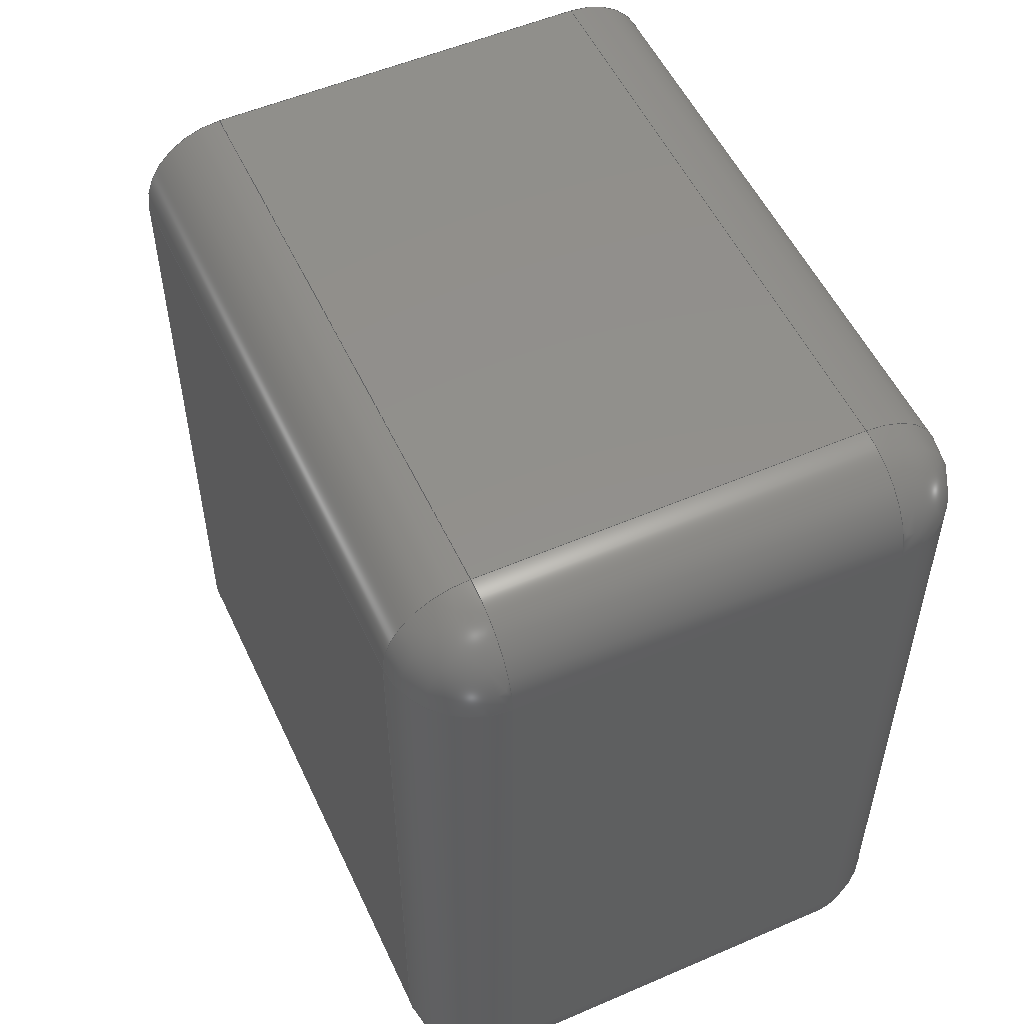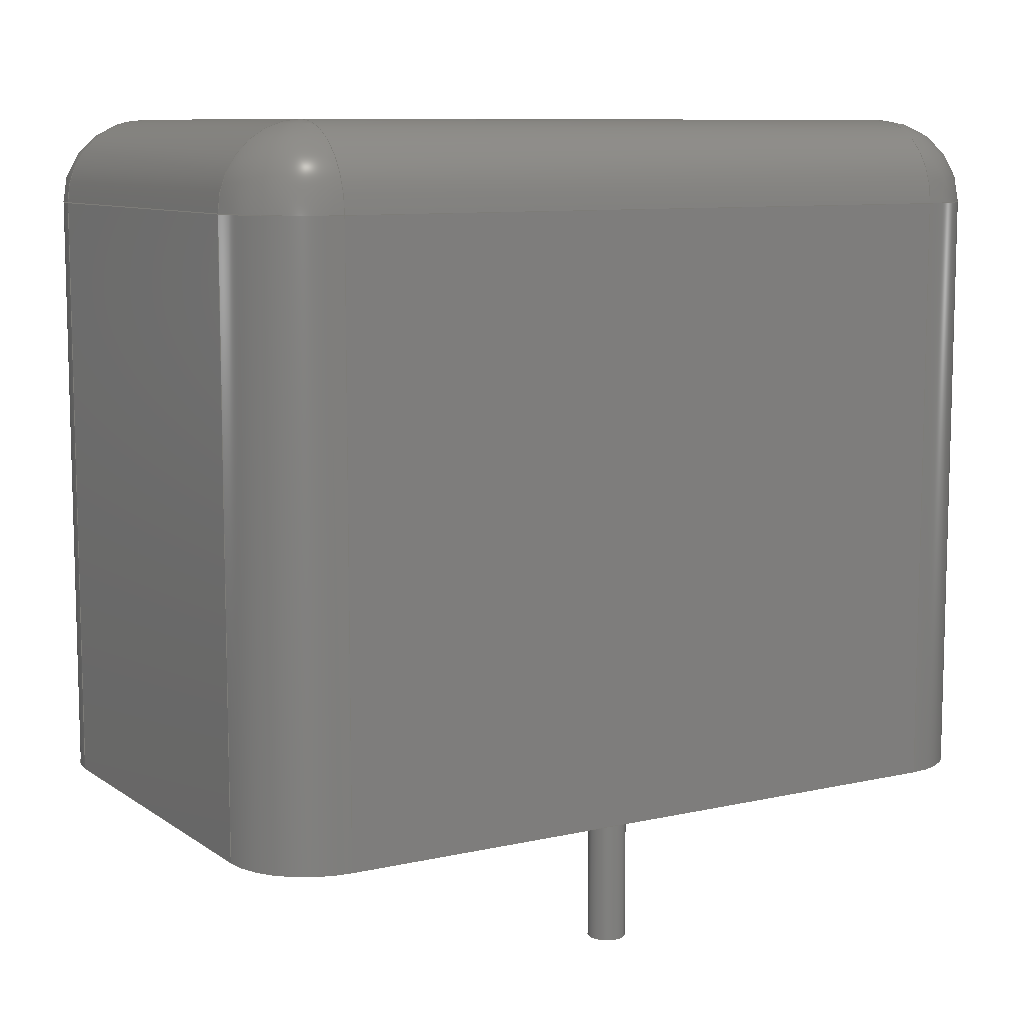
<metadata>
{"format":"step","ext":"step","renderer":"f3d","projection":"perspective","resolution":1024,"background":"white","views":[{"elev":53.5,"azim":-24.7,"up":"+Y"},{"elev":9.3,"azim":-120.8,"up":"+Z"}]}
</metadata>
<code>
ISO-10303-21;
DATA;
#1=APPLICATION_PROTOCOL_DEFINITION('committee draft','automotive_design',1997,#2);
#2=APPLICATION_CONTEXT('core data for automotive mechanical design processes');
#3=SHAPE_DEFINITION_REPRESENTATION(#4,#10);
#4=PRODUCT_DEFINITION_SHAPE('','',#5);
#5=PRODUCT_DEFINITION('design','',#6,#9);
#6=PRODUCT_DEFINITION_FORMATION('','',#7);
#7=PRODUCT('C_Rect_L72mm_W110mm_P500mm_FKS2_FKP2_MKS2_MKP2','C_Rect_L72mm_W110mm_P500mm_FKS2_FKP2_MKS2_MKP2','',(#8));
#8=MECHANICAL_CONTEXT('',#2,'mechanical');
#9=PRODUCT_DEFINITION_CONTEXT('part definition',#2,'design');
#10=ADVANCED_BREP_SHAPE_REPRESENTATION('',(#11,#15),#390);
#11=AXIS2_PLACEMENT_3D('',#12,#13,#14);
#12=CARTESIAN_POINT('',(0,0,0));
#13=DIRECTION('',(0,0,1));
#14=DIRECTION('',(1,0,-0));
#15=MANIFOLD_SOLID_BREP('',#16);
#16=CLOSED_SHELL('',(#17,#49,#74,#98,#159,#176,#187,#201,#212,#234,#247,#265,#281,#290,#309,#327,#337,#349,#367,#373,#378,#384));
#17=ADVANCED_FACE('',(#18),#46,.F.);
#18=FACE_BOUND('',#19,.F.);
#19=EDGE_LOOP('',(#20,#28,#36,#41));
#20=ORIENTED_EDGE('',*,*,#21,.F.);
#21=EDGE_CURVE('',#22,#24,#26,.T.);
#22=VERTEX_POINT('',#23);
#23=CARTESIAN_POINT('',(-1.1,-4.4,0));
#24=VERTEX_POINT('',#25);
#25=CARTESIAN_POINT('',(-1.1,-4.4,7.9));
#26=LINE('',#23,#27);
#27=VECTOR('',#13,1);
#28=ORIENTED_EDGE('',*,*,#29,.T.);
#29=EDGE_CURVE('',#22,#30,#32,.T.);
#30=VERTEX_POINT('',#31);
#31=CARTESIAN_POINT('',(-1.1,4.4,0));
#32=LINE('',#33,#34);
#33=CARTESIAN_POINT('',(-1.1,-5.5,0));
#34=VECTOR('',#35,1);
#35=DIRECTION('',(0,1,0));
#36=ORIENTED_EDGE('',*,*,#37,.T.);
#37=EDGE_CURVE('',#30,#38,#40,.T.);
#38=VERTEX_POINT('',#39);
#39=CARTESIAN_POINT('',(-1.1,4.4,7.9));
#40=LINE('',#31,#27);
#41=ORIENTED_EDGE('',*,*,#42,.T.);
#42=EDGE_CURVE('',#38,#24,#43,.T.);
#43=LINE('',#39,#44);
#44=VECTOR('',#45,1);
#45=DIRECTION('',(-0,-1,-0));
#46=PLANE('',#47);
#47=AXIS2_PLACEMENT_3D('',#33,#48,#13);
#48=DIRECTION('',(1,0,0));
#49=ADVANCED_FACE('',(#50),#72,.T.);
#50=FACE_BOUND('',#51,.T.);
#51=EDGE_LOOP('',(#20,#52,#61,#66));
#52=ORIENTED_EDGE('',*,*,#53,.T.);
#53=EDGE_CURVE('',#22,#54,#56,.T.);
#54=VERTEX_POINT('',#55);
#55=CARTESIAN_POINT('',(0,-5.5,0));
#56=CIRCLE('',#57,1.1);
#57=AXIS2_PLACEMENT_3D('',#58,#59,#60);
#58=CARTESIAN_POINT('',(0,-4.4,0));
#59=DIRECTION('',(-0,0,1));
#60=DIRECTION('',(0,-1,0));
#61=ORIENTED_EDGE('',*,*,#62,.T.);
#62=EDGE_CURVE('',#54,#63,#65,.T.);
#63=VERTEX_POINT('',#64);
#64=CARTESIAN_POINT('',(0,-5.5,7.9));
#65=LINE('',#55,#27);
#66=ORIENTED_EDGE('',*,*,#67,.F.);
#67=EDGE_CURVE('',#24,#63,#68,.T.);
#68=CIRCLE('',#69,1.1);
#69=AXIS2_PLACEMENT_3D('',#70,#13,#71);
#70=CARTESIAN_POINT('',(0,-4.4,7.9));
#71=DIRECTION('',(-1,0,0));
#72=CYLINDRICAL_SURFACE('',#73,1.1);
#73=AXIS2_PLACEMENT_3D('',#58,#13,#71);
#74=ADVANCED_FACE('',(#75),#96,.T.);
#75=FACE_BOUND('',#76,.T.);
#76=EDGE_LOOP('',(#77,#41,#86,#92));
#77=ORIENTED_EDGE('',*,*,#78,.T.);
#78=EDGE_CURVE('',#79,#38,#81,.T.);
#79=VERTEX_POINT('',#80);
#80=CARTESIAN_POINT('',(-4.441e-16,4.4,9));
#81=CIRCLE('',#82,1.1);
#82=AXIS2_PLACEMENT_3D('',#83,#84,#85);
#83=CARTESIAN_POINT('',(0,4.4,7.9));
#84=DIRECTION('',(-6.123e-17,-1,-0));
#85=DIRECTION('',(-1,6.123e-17,0));
#86=ORIENTED_EDGE('',*,*,#87,.F.);
#87=EDGE_CURVE('',#88,#24,#90,.T.);
#88=VERTEX_POINT('',#89);
#89=CARTESIAN_POINT('',(0,-4.4,9));
#90=CIRCLE('',#91,1.1);
#91=AXIS2_PLACEMENT_3D('',#70,#60,#13);
#92=ORIENTED_EDGE('',*,*,#93,.F.);
#93=EDGE_CURVE('',#79,#88,#94,.T.);
#94=LINE('',#95,#44);
#95=CARTESIAN_POINT('',(0,4.4,9));
#96=CYLINDRICAL_SURFACE('',#97,1.1);
#97=AXIS2_PLACEMENT_3D('',#83,#45,#13);
#98=ADVANCED_FACE('',(#99,#140,#148),#157,.F.);
#99=FACE_BOUND('',#100,.F.);
#100=EDGE_LOOP('',(#101,#52,#102,#108,#116,#122,#129,#135));
#101=ORIENTED_EDGE('',*,*,#29,.F.);
#102=ORIENTED_EDGE('',*,*,#103,.T.);
#103=EDGE_CURVE('',#54,#104,#106,.T.);
#104=VERTEX_POINT('',#105);
#105=CARTESIAN_POINT('',(5,-5.5,0));
#106=LINE('',#33,#107);
#107=VECTOR('',#48,1);
#108=ORIENTED_EDGE('',*,*,#109,.F.);
#109=EDGE_CURVE('',#110,#104,#112,.T.);
#110=VERTEX_POINT('',#111);
#111=CARTESIAN_POINT('',(6.1,-4.4,0));
#112=CIRCLE('',#113,1.1);
#113=AXIS2_PLACEMENT_3D('',#114,#115,#60);
#114=CARTESIAN_POINT('',(5,-4.4,0));
#115=DIRECTION('',(-0,-0,-1));
#116=ORIENTED_EDGE('',*,*,#117,.T.);
#117=EDGE_CURVE('',#110,#118,#120,.T.);
#118=VERTEX_POINT('',#119);
#119=CARTESIAN_POINT('',(6.1,4.4,0));
#120=LINE('',#121,#34);
#121=CARTESIAN_POINT('',(6.1,-5.5,0));
#122=ORIENTED_EDGE('',*,*,#123,.T.);
#123=EDGE_CURVE('',#118,#124,#126,.T.);
#124=VERTEX_POINT('',#125);
#125=CARTESIAN_POINT('',(5,5.5,0));
#126=CIRCLE('',#127,1.1);
#127=AXIS2_PLACEMENT_3D('',#128,#59,#60);
#128=CARTESIAN_POINT('',(5,4.4,0));
#129=ORIENTED_EDGE('',*,*,#130,.F.);
#130=EDGE_CURVE('',#131,#124,#133,.T.);
#131=VERTEX_POINT('',#132);
#132=CARTESIAN_POINT('',(0,5.5,0));
#133=LINE('',#134,#107);
#134=CARTESIAN_POINT('',(-1.1,5.5,0));
#135=ORIENTED_EDGE('',*,*,#136,.F.);
#136=EDGE_CURVE('',#30,#131,#137,.T.);
#137=CIRCLE('',#138,1.1);
#138=AXIS2_PLACEMENT_3D('',#139,#115,#60);
#139=CARTESIAN_POINT('',(0,4.4,0));
#140=FACE_BOUND('',#141,.F.);
#141=EDGE_LOOP('',(#142));
#142=ORIENTED_EDGE('',*,*,#143,.F.);
#143=EDGE_CURVE('',#144,#144,#146,.T.);
#144=VERTEX_POINT('',#145);
#145=CARTESIAN_POINT('',(0.25,0,0));
#146=CIRCLE('',#147,0.25);
#147=AXIS2_PLACEMENT_3D('',#12,#13,#48);
#148=FACE_BOUND('',#149,.F.);
#149=EDGE_LOOP('',(#150));
#150=ORIENTED_EDGE('',*,*,#151,.F.);
#151=EDGE_CURVE('',#152,#152,#154,.T.);
#152=VERTEX_POINT('',#153);
#153=CARTESIAN_POINT('',(5.25,0,0));
#154=CIRCLE('',#155,0.25);
#155=AXIS2_PLACEMENT_3D('',#156,#13,#48);
#156=CARTESIAN_POINT('',(5,0,0));
#157=PLANE('',#158);
#158=AXIS2_PLACEMENT_3D('',#33,#13,#48);
#159=ADVANCED_FACE('',(#160),#174,.T.);
#160=FACE_BOUND('',#161,.F.);
#161=EDGE_LOOP('',(#162,#163,#164,#169));
#162=ORIENTED_EDGE('',*,*,#37,.F.);
#163=ORIENTED_EDGE('',*,*,#136,.T.);
#164=ORIENTED_EDGE('',*,*,#165,.T.);
#165=EDGE_CURVE('',#131,#166,#168,.T.);
#166=VERTEX_POINT('',#167);
#167=CARTESIAN_POINT('',(-4.441e-16,5.5,7.9));
#168=LINE('',#132,#27);
#169=ORIENTED_EDGE('',*,*,#170,.T.);
#170=EDGE_CURVE('',#166,#38,#171,.T.);
#171=CIRCLE('',#172,1.1);
#172=AXIS2_PLACEMENT_3D('',#83,#173,#35);
#173=DIRECTION('',(0,-0,1));
#174=CYLINDRICAL_SURFACE('',#175,1.1);
#175=AXIS2_PLACEMENT_3D('',#139,#13,#71);
#176=ADVANCED_FACE('',(#177),#185,.T.);
#177=FACE_BOUND('',#178,.F.);
#178=EDGE_LOOP('',(#86,#179,#66));
#179=ORIENTED_EDGE('',*,*,#180,.T.);
#180=EDGE_CURVE('',#88,#63,#181,.T.);
#181=CIRCLE('',#182,1.1);
#182=AXIS2_PLACEMENT_3D('',#70,#183,#184);
#183=DIRECTION('',(1,-6.123e-17,0));
#184=DIRECTION('',(-6.123e-17,-1,0));
#185=SPHERICAL_SURFACE('',#186,1.1);
#186=AXIS2_PLACEMENT_3D('',#70,#115,#71);
#187=ADVANCED_FACE('',(#188),#199,.F.);
#188=FACE_BOUND('',#189,.F.);
#189=EDGE_LOOP('',(#61,#190,#195,#198));
#190=ORIENTED_EDGE('',*,*,#191,.T.);
#191=EDGE_CURVE('',#63,#192,#194,.T.);
#192=VERTEX_POINT('',#193);
#193=CARTESIAN_POINT('',(5,-5.5,7.9));
#194=LINE('',#64,#107);
#195=ORIENTED_EDGE('',*,*,#196,.F.);
#196=EDGE_CURVE('',#104,#192,#197,.T.);
#197=LINE('',#105,#27);
#198=ORIENTED_EDGE('',*,*,#103,.F.);
#199=PLANE('',#200);
#200=AXIS2_PLACEMENT_3D('',#33,#35,#13);
#201=ADVANCED_FACE('',(#202),#210,.T.);
#202=FACE_BOUND('',#203,.F.);
#203=EDGE_LOOP('',(#204,#77,#209));
#204=ORIENTED_EDGE('',*,*,#205,.F.);
#205=EDGE_CURVE('',#79,#166,#206,.T.);
#206=CIRCLE('',#207,1.1);
#207=AXIS2_PLACEMENT_3D('',#208,#71,#13);
#208=CARTESIAN_POINT('',(-4.441e-16,4.4,7.9));
#209=ORIENTED_EDGE('',*,*,#170,.F.);
#210=SPHERICAL_SURFACE('',#211,1.1);
#211=AXIS2_PLACEMENT_3D('',#83,#115,#35);
#212=ADVANCED_FACE('',(#213),#231,.T.);
#213=FACE_BOUND('',#214,.T.);
#214=EDGE_LOOP('',(#215,#222,#223,#228));
#215=ORIENTED_EDGE('',*,*,#216,.T.);
#216=EDGE_CURVE('',#217,#79,#219,.T.);
#217=VERTEX_POINT('',#218);
#218=CARTESIAN_POINT('',(5,4.4,9));
#219=LINE('',#218,#220);
#220=VECTOR('',#221,1);
#221=DIRECTION('',(-1,-0,-0));
#222=ORIENTED_EDGE('',*,*,#93,.T.);
#223=ORIENTED_EDGE('',*,*,#224,.T.);
#224=EDGE_CURVE('',#88,#225,#227,.T.);
#225=VERTEX_POINT('',#226);
#226=CARTESIAN_POINT('',(5,-4.4,9));
#227=LINE('',#89,#107);
#228=ORIENTED_EDGE('',*,*,#229,.T.);
#229=EDGE_CURVE('',#225,#217,#230,.T.);
#230=LINE('',#226,#34);
#231=PLANE('',#232);
#232=AXIS2_PLACEMENT_3D('',#233,#13,#48);
#233=CARTESIAN_POINT('',(-1.1,-5.5,9));
#234=ADVANCED_FACE('',(#235),#245,.T.);
#235=FACE_BOUND('',#236,.T.);
#236=EDGE_LOOP('',(#164,#237,#242,#129));
#237=ORIENTED_EDGE('',*,*,#238,.F.);
#238=EDGE_CURVE('',#239,#166,#241,.T.);
#239=VERTEX_POINT('',#240);
#240=CARTESIAN_POINT('',(5,5.5,7.9));
#241=LINE('',#240,#220);
#242=ORIENTED_EDGE('',*,*,#243,.F.);
#243=EDGE_CURVE('',#124,#239,#244,.T.);
#244=LINE('',#125,#27);
#245=PLANE('',#246);
#246=AXIS2_PLACEMENT_3D('',#134,#35,#13);
#247=ADVANCED_FACE('',(#248),#263,.T.);
#248=FACE_BOUND('',#249,.F.);
#249=EDGE_LOOP('',(#250,#255,#256,#257));
#250=ORIENTED_EDGE('',*,*,#251,.F.);
#251=EDGE_CURVE('',#110,#252,#254,.T.);
#252=VERTEX_POINT('',#253);
#253=CARTESIAN_POINT('',(6.1,-4.4,7.9));
#254=LINE('',#111,#27);
#255=ORIENTED_EDGE('',*,*,#109,.T.);
#256=ORIENTED_EDGE('',*,*,#196,.T.);
#257=ORIENTED_EDGE('',*,*,#258,.T.);
#258=EDGE_CURVE('',#192,#252,#259,.T.);
#259=CIRCLE('',#260,1.1);
#260=AXIS2_PLACEMENT_3D('',#261,#59,#262);
#261=CARTESIAN_POINT('',(5,-4.4,7.9));
#262=DIRECTION('',(8.074e-16,-1,0));
#263=CYLINDRICAL_SURFACE('',#264,1.1);
#264=AXIS2_PLACEMENT_3D('',#114,#13,#48);
#265=ADVANCED_FACE('',(#266),#279,.T.);
#266=FACE_BOUND('',#267,.T.);
#267=EDGE_LOOP('',(#268,#122,#273,#274));
#268=ORIENTED_EDGE('',*,*,#269,.F.);
#269=EDGE_CURVE('',#118,#270,#272,.T.);
#270=VERTEX_POINT('',#271);
#271=CARTESIAN_POINT('',(6.1,4.4,7.9));
#272=LINE('',#119,#27);
#273=ORIENTED_EDGE('',*,*,#243,.T.);
#274=ORIENTED_EDGE('',*,*,#275,.F.);
#275=EDGE_CURVE('',#270,#239,#276,.T.);
#276=CIRCLE('',#277,1.1);
#277=AXIS2_PLACEMENT_3D('',#278,#13,#48);
#278=CARTESIAN_POINT('',(5,4.4,7.9));
#279=CYLINDRICAL_SURFACE('',#280,1.1);
#280=AXIS2_PLACEMENT_3D('',#128,#13,#48);
#281=ADVANCED_FACE('',(#282),#288,.T.);
#282=FACE_BOUND('',#283,.T.);
#283=EDGE_LOOP('',(#250,#116,#284,#285));
#284=ORIENTED_EDGE('',*,*,#269,.T.);
#285=ORIENTED_EDGE('',*,*,#286,.F.);
#286=EDGE_CURVE('',#252,#270,#287,.T.);
#287=LINE('',#253,#34);
#288=PLANE('',#289);
#289=AXIS2_PLACEMENT_3D('',#121,#48,#13);
#290=ADVANCED_FACE('',(#291),#306,.T.);
#291=FACE_BOUND('',#292,.T.);
#292=EDGE_LOOP('',(#142,#293,#300,#305));
#293=ORIENTED_EDGE('',*,*,#294,.T.);
#294=EDGE_CURVE('',#144,#295,#297,.T.);
#295=VERTEX_POINT('',#296);
#296=CARTESIAN_POINT('',(0.25,0,-1.9));
#297=LINE('',#298,#299);
#298=CARTESIAN_POINT('',(0.25,0,0.1));
#299=VECTOR('',#115,1);
#300=ORIENTED_EDGE('',*,*,#301,.T.);
#301=EDGE_CURVE('',#295,#295,#302,.T.);
#302=CIRCLE('',#303,0.25);
#303=AXIS2_PLACEMENT_3D('',#304,#13,#48);
#304=CARTESIAN_POINT('',(0,0,-1.9));
#305=ORIENTED_EDGE('',*,*,#294,.F.);
#306=CYLINDRICAL_SURFACE('',#307,0.25);
#307=AXIS2_PLACEMENT_3D('',#308,#13,#48);
#308=CARTESIAN_POINT('',(0,0,0.1));
#309=ADVANCED_FACE('',(#310),#324,.T.);
#310=FACE_BOUND('',#311,.T.);
#311=EDGE_LOOP('',(#150,#312,#318,#323));
#312=ORIENTED_EDGE('',*,*,#313,.T.);
#313=EDGE_CURVE('',#152,#314,#316,.T.);
#314=VERTEX_POINT('',#315);
#315=CARTESIAN_POINT('',(5.25,0,-1.9));
#316=LINE('',#317,#299);
#317=CARTESIAN_POINT('',(5.25,0,0.1));
#318=ORIENTED_EDGE('',*,*,#319,.T.);
#319=EDGE_CURVE('',#314,#314,#320,.T.);
#320=CIRCLE('',#321,0.25);
#321=AXIS2_PLACEMENT_3D('',#322,#13,#48);
#322=CARTESIAN_POINT('',(5,0,-1.9));
#323=ORIENTED_EDGE('',*,*,#313,.F.);
#324=CYLINDRICAL_SURFACE('',#325,0.25);
#325=AXIS2_PLACEMENT_3D('',#326,#13,#48);
#326=CARTESIAN_POINT('',(5,0,0.1));
#327=ADVANCED_FACE('',(#328),#335,.T.);
#328=FACE_BOUND('',#329,.T.);
#329=EDGE_LOOP('',(#179,#190,#330,#334));
#330=ORIENTED_EDGE('',*,*,#331,.F.);
#331=EDGE_CURVE('',#225,#192,#332,.T.);
#332=CIRCLE('',#333,1.1);
#333=AXIS2_PLACEMENT_3D('',#261,#14,#13);
#334=ORIENTED_EDGE('',*,*,#224,.F.);
#335=CYLINDRICAL_SURFACE('',#336,1.1);
#336=AXIS2_PLACEMENT_3D('',#70,#48,#13);
#337=ADVANCED_FACE('',(#338),#347,.T.);
#338=FACE_BOUND('',#339,.T.);
#339=EDGE_LOOP('',(#340,#345,#204,#346));
#340=ORIENTED_EDGE('',*,*,#341,.T.);
#341=EDGE_CURVE('',#217,#239,#342,.T.);
#342=CIRCLE('',#343,1.1);
#343=AXIS2_PLACEMENT_3D('',#278,#85,#344);
#344=DIRECTION('',(6.123e-17,1,0));
#345=ORIENTED_EDGE('',*,*,#238,.T.);
#346=ORIENTED_EDGE('',*,*,#216,.F.);
#347=CYLINDRICAL_SURFACE('',#348,1.1);
#348=AXIS2_PLACEMENT_3D('',#278,#221,#13);
#349=ADVANCED_FACE('',(#350),#365,.T.);
#350=FACE_BOUND('',#351,.T.);
#351=EDGE_LOOP('',(#352,#358,#359,#364));
#352=ORIENTED_EDGE('',*,*,#353,.T.);
#353=EDGE_CURVE('',#225,#252,#354,.T.);
#354=CIRCLE('',#355,1.1);
#355=AXIS2_PLACEMENT_3D('',#261,#356,#357);
#356=DIRECTION('',(-3.021e-16,1,0));
#357=DIRECTION('',(1,3.021e-16,0));
#358=ORIENTED_EDGE('',*,*,#286,.T.);
#359=ORIENTED_EDGE('',*,*,#360,.F.);
#360=EDGE_CURVE('',#217,#270,#361,.T.);
#361=CIRCLE('',#362,1.1);
#362=AXIS2_PLACEMENT_3D('',#278,#363,#48);
#363=DIRECTION('',(-0,1,0));
#364=ORIENTED_EDGE('',*,*,#229,.F.);
#365=CYLINDRICAL_SURFACE('',#366,1.1);
#366=AXIS2_PLACEMENT_3D('',#261,#35,#13);
#367=ADVANCED_FACE('',(#368),#371,.T.);
#368=FACE_BOUND('',#369,.F.);
#369=EDGE_LOOP('',(#330,#352,#370));
#370=ORIENTED_EDGE('',*,*,#258,.F.);
#371=SPHERICAL_SURFACE('',#372,1.1);
#372=AXIS2_PLACEMENT_3D('',#261,#115,#262);
#373=ADVANCED_FACE('',(#374),#376,.T.);
#374=FACE_BOUND('',#375,.F.);
#375=EDGE_LOOP('',(#359,#340,#274));
#376=SPHERICAL_SURFACE('',#377,1.1);
#377=AXIS2_PLACEMENT_3D('',#278,#115,#48);
#378=ADVANCED_FACE('',(#379),#381,.F.);
#379=FACE_BOUND('',#380,.F.);
#380=EDGE_LOOP('',(#300));
#381=PLANE('',#382);
#382=AXIS2_PLACEMENT_3D('',#383,#13,#48);
#383=CARTESIAN_POINT('',(-4.441e-16,2.184e-17,-1.9));
#384=ADVANCED_FACE('',(#385),#387,.F.);
#385=FACE_BOUND('',#386,.F.);
#386=EDGE_LOOP('',(#318));
#387=PLANE('',#388);
#388=AXIS2_PLACEMENT_3D('',#389,#13,#48);
#389=CARTESIAN_POINT('',(5,2.184e-17,-1.9));
#390=( GEOMETRIC_REPRESENTATION_CONTEXT(3) GLOBAL_UNCERTAINTY_ASSIGNED_CONTEXT((#394)) GLOBAL_UNIT_ASSIGNED_CONTEXT((#391,#392,#393)) REPRESENTATION_CONTEXT('Context #1','3D Context with UNIT and UNCERTAINTY') );
#391=( LENGTH_UNIT() NAMED_UNIT(*) SI_UNIT(.MILLI.,.METRE.) );
#392=( NAMED_UNIT(*) PLANE_ANGLE_UNIT() SI_UNIT($,.RADIAN.) );
#393=( NAMED_UNIT(*) SI_UNIT($,.STERADIAN.) SOLID_ANGLE_UNIT() );
#394=UNCERTAINTY_MEASURE_WITH_UNIT(LENGTH_MEASURE(1e-07),#391,'distance_accuracy_value','confusion accuracy');
#395=PRODUCT_TYPE('part',$,(#7));
#396=MECHANICAL_DESIGN_GEOMETRIC_PRESENTATION_REPRESENTATION('',(#397,#405,#406,#407,#408,#409,#410,#411,#412,#413,#414,#415,#416,#417,#425,#426,#427,#428,#429,#430,#431,#432),#390);
#397=STYLED_ITEM('color',(#398),#17);
#398=PRESENTATION_STYLE_ASSIGNMENT((#399));
#399=SURFACE_STYLE_USAGE(.BOTH.,#400);
#400=SURFACE_SIDE_STYLE('',(#401));
#401=SURFACE_STYLE_FILL_AREA(#402);
#402=FILL_AREA_STYLE('',(#403));
#403=FILL_AREA_STYLE_COLOUR('',#404);
#404=COLOUR_RGB('',0.7,0.1,0.05);
#405=STYLED_ITEM('color',(#398),#49);
#406=STYLED_ITEM('color',(#398),#74);
#407=STYLED_ITEM('color',(#398),#98);
#408=STYLED_ITEM('color',(#398),#159);
#409=STYLED_ITEM('color',(#398),#176);
#410=STYLED_ITEM('color',(#398),#187);
#411=STYLED_ITEM('color',(#398),#201);
#412=STYLED_ITEM('color',(#398),#212);
#413=STYLED_ITEM('color',(#398),#234);
#414=STYLED_ITEM('color',(#398),#247);
#415=STYLED_ITEM('color',(#398),#265);
#416=STYLED_ITEM('color',(#398),#281);
#417=STYLED_ITEM('color',(#418),#290);
#418=PRESENTATION_STYLE_ASSIGNMENT((#419));
#419=SURFACE_STYLE_USAGE(.BOTH.,#420);
#420=SURFACE_SIDE_STYLE('',(#421));
#421=SURFACE_STYLE_FILL_AREA(#422);
#422=FILL_AREA_STYLE('',(#423));
#423=FILL_AREA_STYLE_COLOUR('',#424);
#424=COLOUR_RGB('',0.824,0.82,0.781);
#425=STYLED_ITEM('color',(#418),#309);
#426=STYLED_ITEM('color',(#398),#327);
#427=STYLED_ITEM('color',(#398),#337);
#428=STYLED_ITEM('color',(#398),#349);
#429=STYLED_ITEM('color',(#398),#367);
#430=STYLED_ITEM('color',(#398),#373);
#431=STYLED_ITEM('color',(#418),#378);
#432=STYLED_ITEM('color',(#418),#384);
ENDSEC;
END-ISO-10303-21;


</code>
